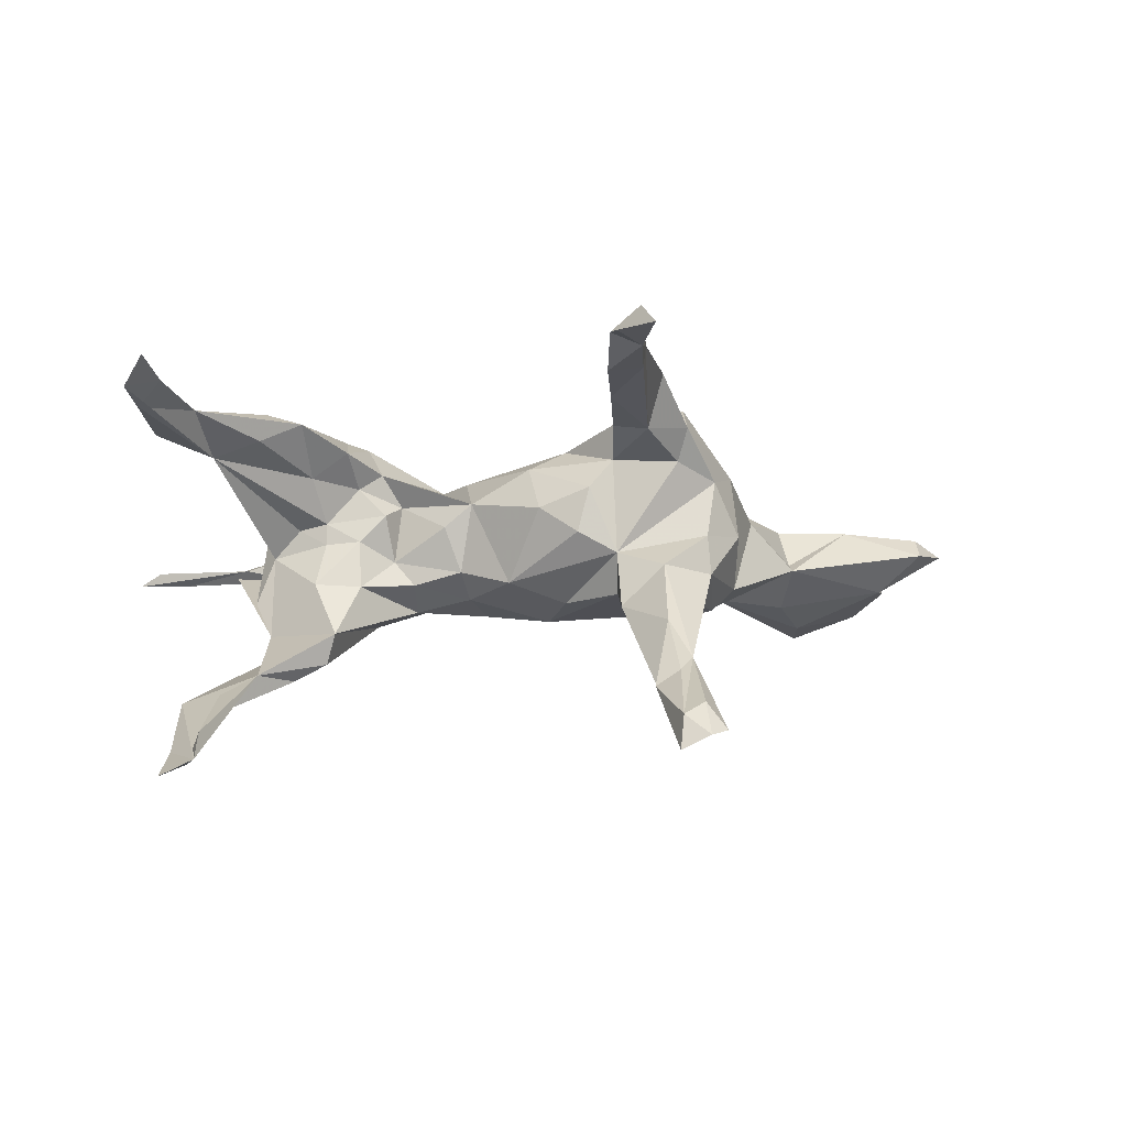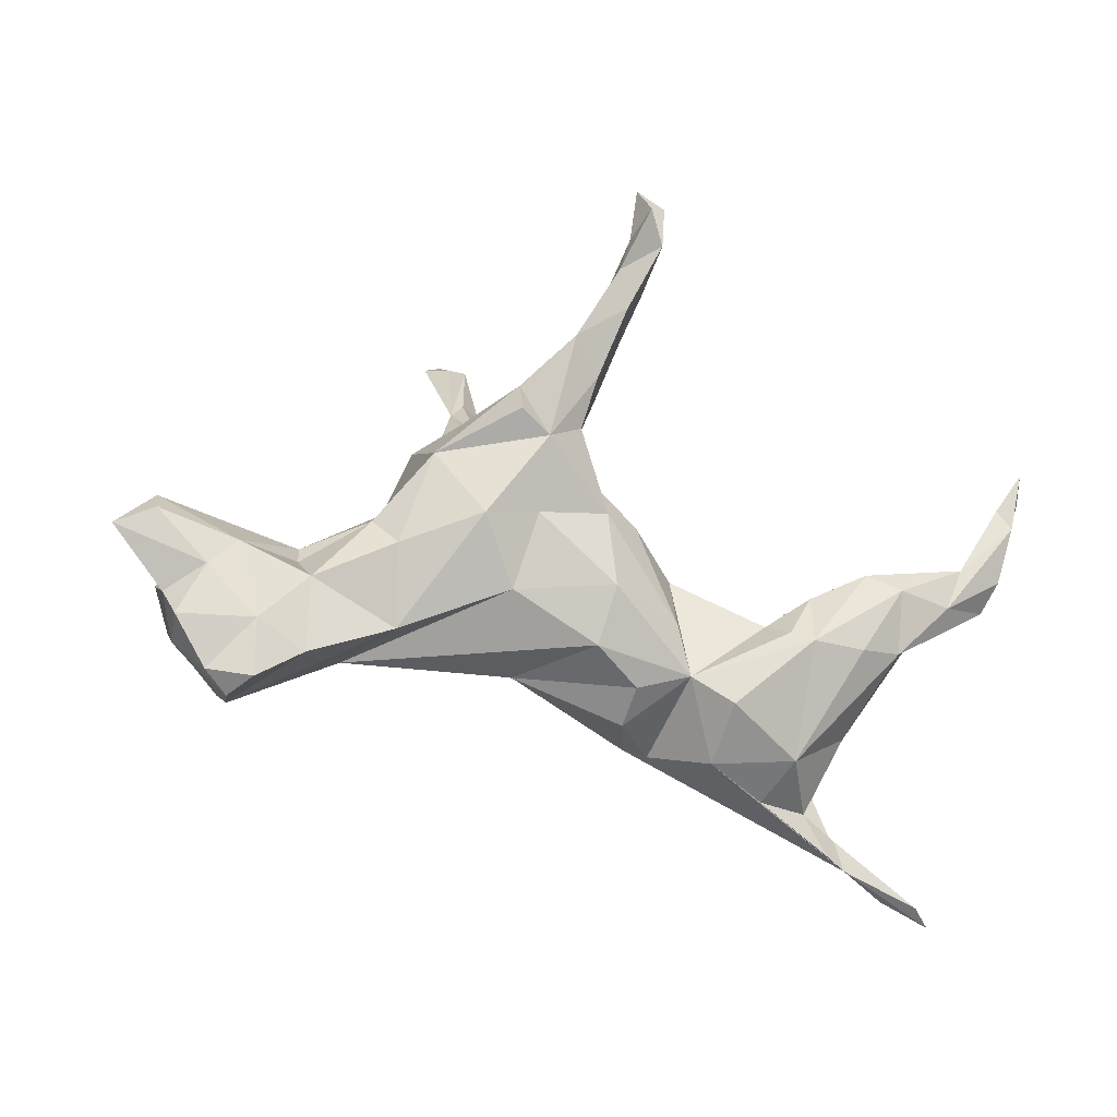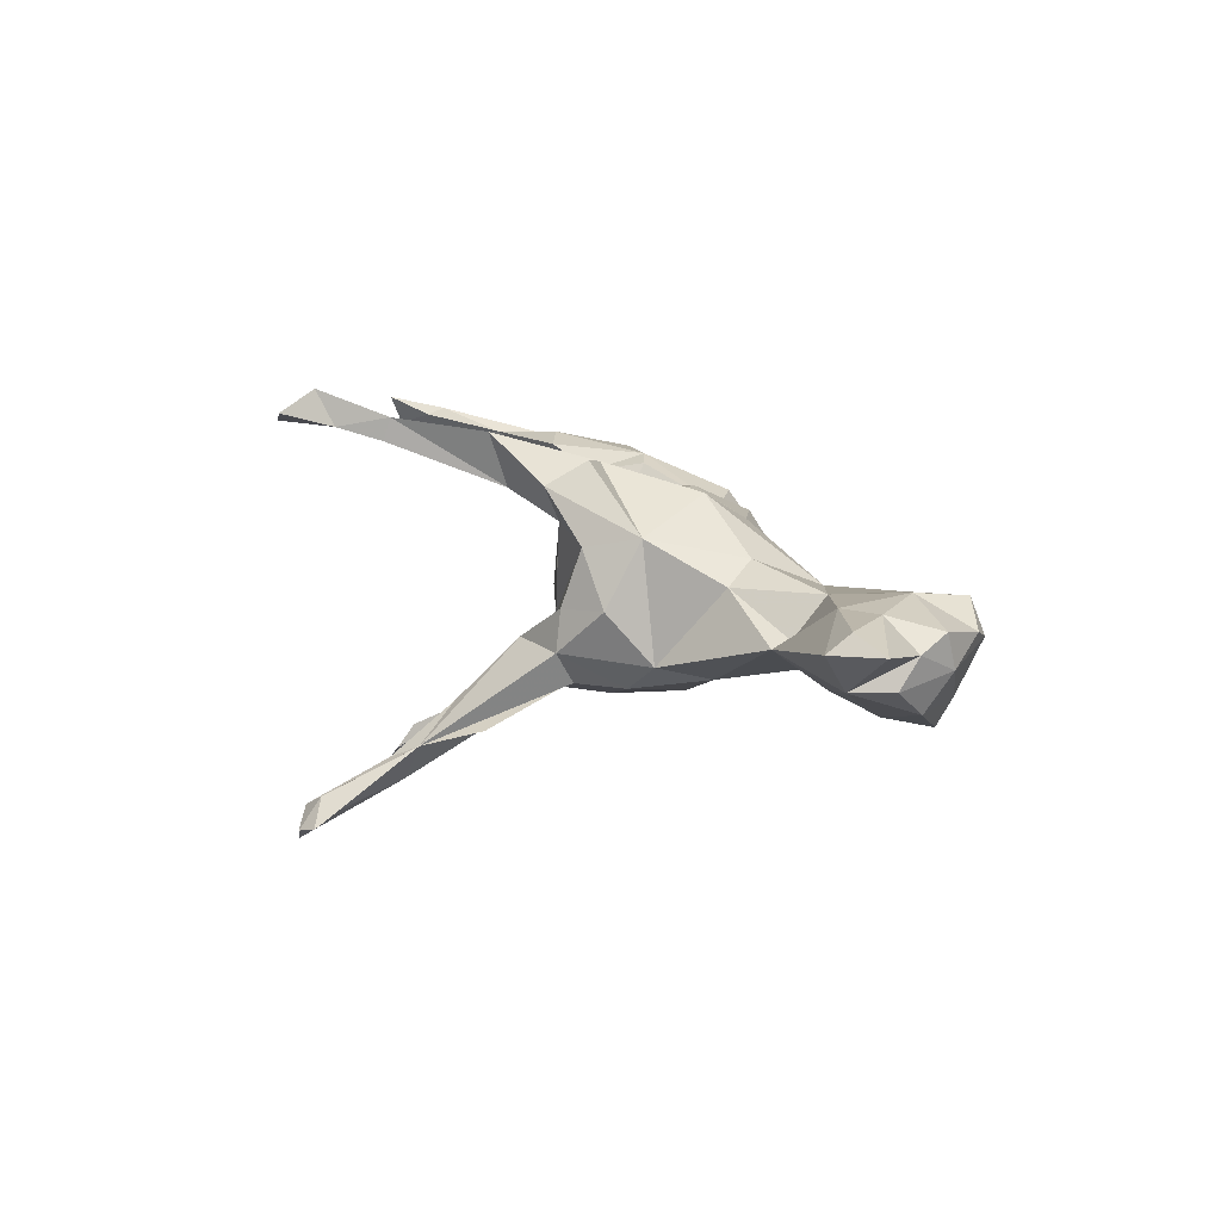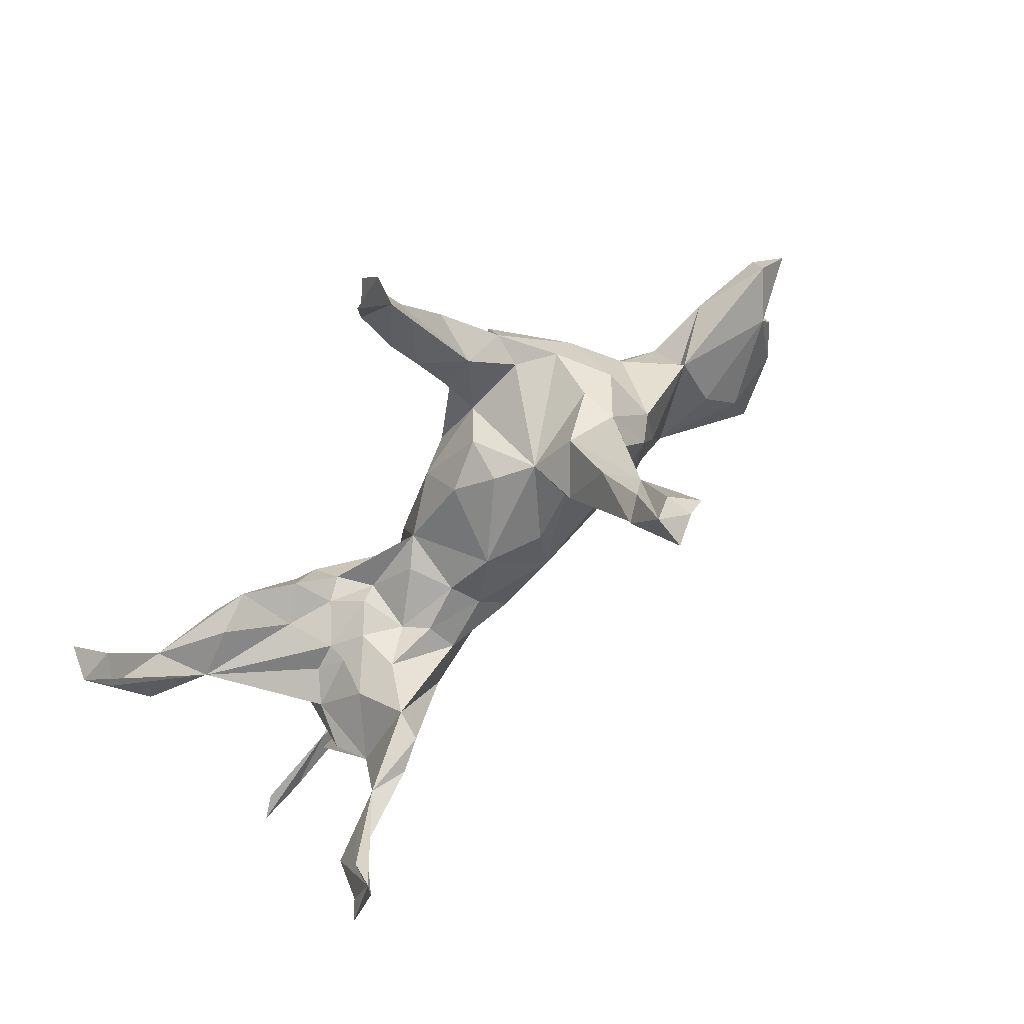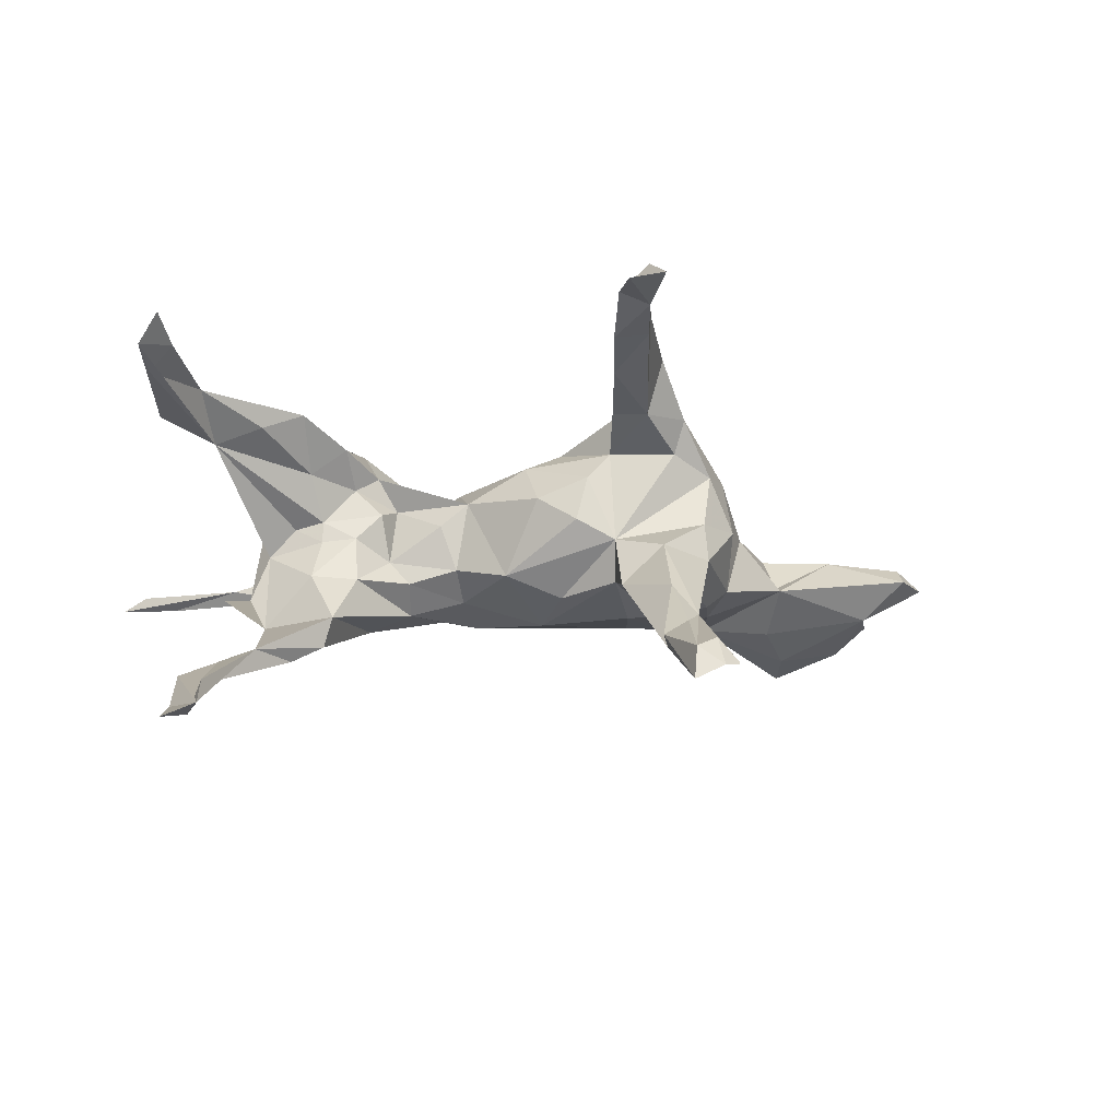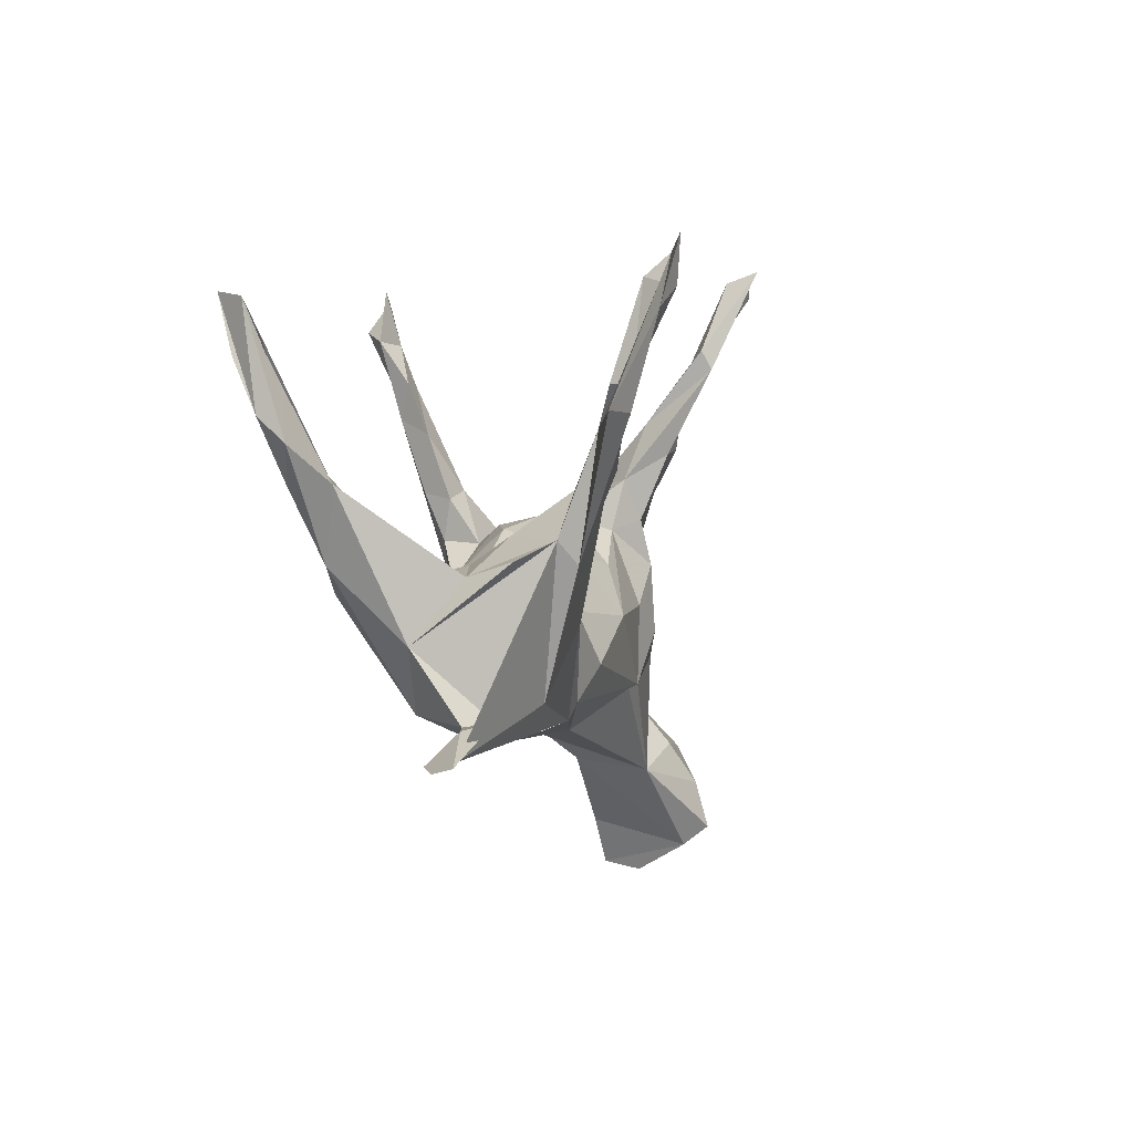
<metadata>
{"format":"obj","ext":"obj","renderer":"f3d","projection":"perspective","resolution":1024,"background":"white","views":[{"elev":-4.7,"azim":166.2,"up":"+Z"},{"elev":-29.1,"azim":-26.0,"up":"+Y"},{"elev":8.4,"azim":-107.9,"up":"+Z"},{"elev":74.8,"azim":136.4,"up":"+Y"},{"elev":-15.8,"azim":163.1,"up":"+Z"},{"elev":-20.0,"azim":106.0,"up":"+Y"}]}
</metadata>
<code>
v 0.6467 -0.4592 -0.04828
v 0.4744 -0.3956 -0.02589
v 0.5561 -0.4281 -0.04766
v 0.6105 -0.438 -0.02485
v 0.4343 -0.3806 -0.01266
v 0.3859 -0.3197 -0.001471
v 0.4562 -0.3463 -0.02361
v 0.3002 -0.3168 0.005936
v 0.4252 -0.2053 0.06819
v 0.3653 -0.3104 -0.04367
v 0.4421 -0.07126 -0.1592
v 0.464 -0.1062 -0.1005
v 0.3171 -0.2746 0.09229
v 0.4445 -0.1771 0.08198
v 0.4016 -0.09826 -0.1798
v 0.2968 -0.2667 -0.09803
v 0.4709 -0.09811 0.1435
v 0.6633 0.07345 0.2158
v 0.6027 0.04746 -0.2789
v 0.6515 0.03099 0.1743
v 0.4723 -0.08764 0.18
v 0.1894 -0.2838 0.04086
v 0.5597 0.005293 0.2082
v 0.5526 0.005268 0.1421
v 0.4808 0.07815 -0.2317
v 0.4318 -0.1099 -0.01995
v 0.3942 -0.1034 0.1954
v 0.5612 0.05835 -0.2996
v 0.087 -0.2317 -0.07436
v 0.3772 -0.03152 0.1161
v 0.6298 0.1803 -0.3596
v 0.6553 0.2782 -0.3964
v 0.3047 -0.1024 0.1888
v 0.2426 -0.1325 -0.1369
v 0.5464 0.1139 -0.2657
v 0.5521 0.1066 -0.2976
v 0.4622 0.01118 0.2189
v 0.3907 -0.08851 0.02914
v 0.5909 0.08258 0.2116
v 0.7152 0.2367 0.2234
v 0.6882 0.176 0.1996
v 0.6064 0.221 -0.3788
v 0.6771 0.1655 0.2513
v 0.4132 0.0367 -0.2401
v 0.116 -0.2535 -0.0409
v 0.3481 -0.06008 0.002967
v 0.347 -0.06401 0.04008
v 0.3459 0.04311 -0.1583
v 0.1845 -0.2162 0.1324
v 0.3716 -0.02839 -0.06911
v 0.4774 0.03997 0.1691
v 0.269 -0.08983 0.1752
v 0.4055 0.03464 0.201
v 0.1797 -0.0879 -0.1122
v 0.2936 -0.01353 -0.07313
v 0.6898 0.2625 0.2727
v 0.6557 0.2006 0.2413
v 0.3583 0.03561 -0.2108
v 0.2491 -0.06362 0.1288
v 0.03634 -0.2415 0.02613
v 0.5905 0.2497 -0.327
v 0.1172 -0.1738 0.1114
v 0.6001 0.2775 -0.3699
v 0.3194 -0.00971 0.1598
v 0.09065 -0.2053 -0.08932
v 0.291 -0.0587 0.1021
v 0.2927 -0.03857 0.008176
v 0.04401 -0.1308 -0.1152
v 0.2269 -0.05671 -0.02619
v 0.2115 -0.07319 0.0728
v 0.1947 -0.0381 -0.06755
v 0.2467 -0.03866 0.05515
v 0.09145 -0.09186 0.1192
v 0.03089 -0.2026 0.0885
v 0.1181 -0.004427 -0.04544
v 0.09115 -0.05579 -0.08987
v 0.1476 -0.005888 0.03395
v 0.1028 0.01124 0.07356
v -0.05489 -0.1616 0.1229
v -0.2232 -0.08333 -0.1067
v -0.04566 -0.02236 -0.1291
v -0.04138 -0.07078 0.1647
v -0.1424 -0.1781 -0.01083
v -0.1868 -0.1014 -0.1004
v 0.04703 0.06451 -0.0673
v 0.01145 0.06182 0.1314
v -0.05584 0.05509 0.1636
v -0.3624 -0.1634 0.03939
v 0.008463 0.128 0.0585
v -0.2043 -0.09861 0.1264
v -0.1805 0.02296 0.1713
v -0.05247 0.07137 -0.1021
v -0.5819 -0.2765 -0.09833
v -0.184 0.04254 -0.1212
v -0.2581 0.01934 -0.1293
v -0.5081 -0.2379 0.04572
v -0.4098 -0.1814 -0.07423
v -0.6102 -0.3096 -0.007854
v -0.1229 0.1585 -0.09029
v -0.1146 0.1843 -0.02109
v -0.1864 0.1349 0.2207
v -0.5871 -0.2964 0.04823
v -0.04965 0.1686 0.0148
v -0.107 0.241 -0.1168
v -0.5845 -0.2457 -0.1422
v -0.6918 -0.2236 -0.04
v -0.07035 0.1677 0.09234
v -0.1247 0.1717 0.2075
v -0.5106 -0.1074 -0.09194
v -0.2061 0.1219 -0.1369
v -0.1153 0.1556 0.1411
v -0.1579 0.1861 -0.1318
v -0.5638 -0.1687 -0.1265
v -0.3824 -0.03863 0.08715
v -0.09458 0.2342 0.1881
v -0.2748 -0.003639 0.1762
v -0.5914 -0.2037 0.05711
v -0.5071 -0.1087 0.04722
v -0.3396 0.1178 0.1181
v -0.3481 0.006098 -0.09853
v -0.176 0.2603 -0.04578
v -0.301 0.1284 -0.1138
v -0.4134 0.009886 0.04998
v -0.6508 -0.2791 0.005931
v -0.1095 0.2564 0.2387
v -0.504 -0.02305 -0.02985
v -0.1455 0.2698 0.1804
v -0.2154 0.2095 0.1342
v -0.5074 -0.05252 -0.01804
v -0.6251 -0.07372 0.04539
v -0.6812 -0.18 -0.1028
v -0.2376 0.1688 0.2275
v -0.707 -0.2039 0.01752
v -0.3347 0.1756 0.009698
v -0.3503 0.1018 -0.07514
v -0.06109 0.3449 0.2189
v -0.2677 0.2303 -0.05957
v -0.1451 0.2945 -0.1837
v -0.2546 0.1988 -0.1091
v -0.1532 0.3583 -0.1441
v -0.1758 0.4208 -0.2078
v -0.2252 0.2353 0.189
v -0.264 0.2219 0.007563
v -0.286 0.1952 0.1016
v -0.6702 -0.1214 0.04021
v -0.198 0.3233 -0.1859
v -0.03255 0.4318 0.2466
v -0.07064 0.382 0.2716
v -0.1019 0.4603 -0.2555
v -0.7208 -0.1573 -0.01098
v -0.7188 -0.1248 -0.0618
v -0.08652 0.45 0.2513
v -0.6876 -0.06016 -0.06372
v -0.1439 0.4597 -0.2285
v -0.1621 0.3039 0.2677
v -0.09361 0.4404 0.2882
v -0.1193 0.4303 -0.2684
v -0.06505 0.5203 0.2732
v -0.01577 0.5091 0.294
v -0.753 -0.04107 0.03217
v -0.1027 0.5946 -0.3554
v -0.1108 0.5842 -0.3003
v -0.7459 -0.003005 0.001098
v -0.003187 0.597 0.2809
v -0.1811 0.5857 -0.3251
v -0.8114 -0.06811 0.003524
v -0.1492 0.6035 -0.332
v -0.06242 0.6057 0.2956
v -0.1506 0.568 -0.281
v -0.05482 0.5485 0.3315
f 18 40 56
f 57 56 40
f 64 52 33
f 62 33 52
f 53 64 33
f 59 52 64
f 87 101 91
f 116 91 101
f 82 87 91
f 108 101 87
f 37 23 39
f 43 39 23
f 53 37 39
f 21 23 37
f 33 13 27
f 21 27 13
f 37 33 27
f 49 13 33
f 43 18 56
f 57 43 56
f 23 18 43
f 57 39 43
f 41 39 57
f 51 53 39
f 33 37 53
f 21 37 27
f 59 62 52
f 49 33 62
f 41 57 40
f 30 64 53
f 90 79 82
f 62 82 79
f 91 90 82
f 73 87 82
f 116 90 91
f 111 108 87
f 125 101 108
f 88 90 116
f 119 116 101
f 132 119 101
f 142 119 132
f 142 132 101
f 113 97 105
f 93 105 97
f 131 113 105
f 109 97 113
f 120 80 97
f 84 97 80
f 126 120 97
f 95 80 120
f 94 80 95
f 122 95 120
f 104 100 99
f 92 99 100
f 112 104 99
f 121 100 104
f 110 94 95
f 81 80 94
f 99 81 94
f 92 81 99
f 110 99 94
f 85 81 92
f 85 92 100
f 103 85 100
f 89 85 103
f 83 84 80
f 68 80 81
f 65 83 80
f 97 84 83
f 65 80 68
f 76 68 81
f 76 81 85
f 75 76 85
f 71 76 75
f 78 75 85
f 29 83 65
f 54 65 68
f 54 68 76
f 71 54 76
f 69 71 75
f 55 54 71
f 122 110 95
f 110 112 99
f 139 112 110
f 138 104 112
f 36 31 28
f 19 28 31
f 15 36 28
f 42 31 36
f 15 28 19
f 63 19 31
f 61 25 63
f 19 63 25
f 35 25 61
f 15 19 25
f 32 63 31
f 169 167 165
f 141 165 167
f 157 167 161
f 162 161 167
f 149 161 162
f 169 162 167
f 149 157 161
f 141 167 157
f 42 61 63
f 36 61 42
f 32 42 63
f 31 42 32
f 29 16 2
f 11 2 16
f 22 29 2
f 34 16 29
f 10 2 11
f 15 11 16
f 3 2 10
f 9 10 11
f 12 9 11
f 158 147 152
f 136 152 147
f 156 158 152
f 159 147 158
f 164 159 158
f 168 159 164
f 168 164 158
f 148 136 147
f 159 148 147
f 125 136 148
f 125 115 136
f 127 136 115
f 108 115 125
f 155 125 148
f 101 125 155
f 156 155 148
f 142 101 155
f 127 142 155
f 144 119 142
f 156 148 159
f 170 156 159
f 152 127 156
f 155 156 127
f 136 127 152
f 170 159 168
f 158 156 170
f 168 158 170
f 12 26 9
f 24 9 26
f 11 26 12
f 6 10 9
f 7 10 6
f 13 6 9
f 3 10 7
f 1 3 7
f 2 3 1
f 4 1 7
f 134 143 137
f 121 137 143
f 135 134 137
f 144 143 134
f 139 122 137
f 135 137 122
f 141 139 137
f 110 122 139
f 119 134 135
f 120 135 122
f 100 121 143
f 141 137 121
f 140 141 121
f 93 131 105
f 153 113 131
f 126 97 109
f 153 109 113
f 126 135 120
f 140 121 104
f 34 65 54
f 48 34 54
f 69 55 71
f 48 54 55
f 50 48 55
f 29 65 34
f 11 48 50
f 67 50 55
f 15 16 34
f 50 46 26
f 38 26 46
f 11 50 26
f 67 46 50
f 112 139 141
f 146 112 141
f 154 141 140
f 157 140 104
f 58 34 48
f 58 15 34
f 25 58 48
f 146 138 112
f 157 104 138
f 24 41 40
f 13 49 22
f 62 22 49
f 45 29 22
f 62 45 22
f 60 29 45
f 47 46 67
f 72 47 67
f 38 46 47
f 69 67 55
f 62 60 45
f 83 29 60
f 72 67 69
f 75 77 69
f 70 69 77
f 78 77 75
f 89 78 85
f 86 78 89
f 79 97 83
f 107 89 103
f 97 88 93
f 96 93 88
f 9 24 21
f 20 21 24
f 23 21 20
f 18 23 20
f 40 20 24
f 18 20 40
f 39 41 24
f 21 13 9
f 153 166 163
f 160 163 166
f 126 153 163
f 145 160 166
f 130 163 160
f 145 130 160
f 126 163 130
f 129 126 130
f 166 150 145
f 133 145 150
f 153 150 166
f 151 150 153
f 106 150 151
f 117 130 145
f 8 13 22
f 6 13 8
f 5 6 8
f 119 144 134
f 100 143 144
f 130 117 118
f 96 118 117
f 102 96 117
f 88 118 96
f 123 118 114
f 88 114 118
f 116 114 88
f 114 116 119
f 123 114 119
f 111 115 108
f 127 115 111
f 128 127 111
f 102 93 96
f 98 93 102
f 124 102 117
f 97 90 88
f 86 111 87
f 107 111 86
f 73 86 87
f 89 107 86
f 100 111 107
f 44 15 58
f 25 48 11
f 24 26 38
f 24 38 47
f 4 2 1
f 7 2 4
f 6 2 7
f 6 5 2
f 8 2 5
f 22 2 8
f 30 24 47
f 66 30 47
f 72 66 47
f 64 30 66
f 70 66 72
f 74 60 62
f 69 70 72
f 59 66 70
f 138 146 141
f 149 154 140
f 162 141 154
f 157 149 140
f 162 154 149
f 141 157 138
f 44 58 25
f 36 44 25
f 36 15 44
f 15 25 11
f 117 145 133
f 106 133 150
f 124 133 106
f 118 129 130
f 123 126 129
f 123 129 118
f 135 123 119
f 126 123 135
f 128 100 144
f 111 100 128
f 142 128 144
f 98 124 106
f 117 133 124
f 93 98 106
f 102 124 98
f 103 100 107
f 131 93 106
f 73 78 86
f 70 77 78
f 74 83 60
f 59 70 78
f 131 106 151
f 79 90 97
f 74 79 83
f 62 73 82
f 126 109 153
f 151 153 131
f 62 78 73
f 62 79 74
f 59 78 62
f 64 66 59
f 51 30 53
f 24 30 51
f 39 24 51
f 127 128 142
f 25 35 36
f 61 36 35
f 141 162 169
f 165 141 169

</code>
